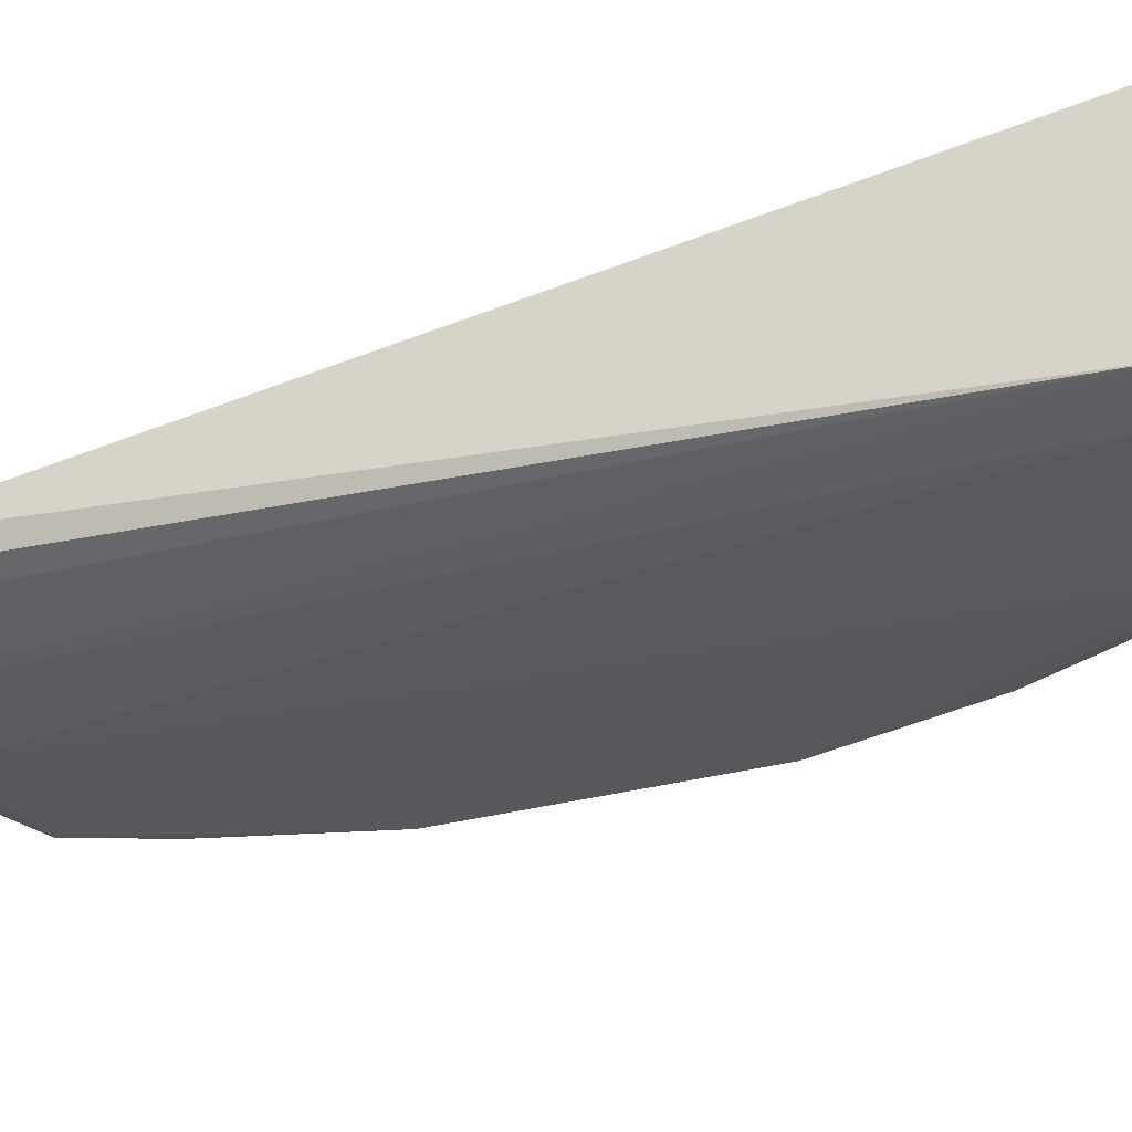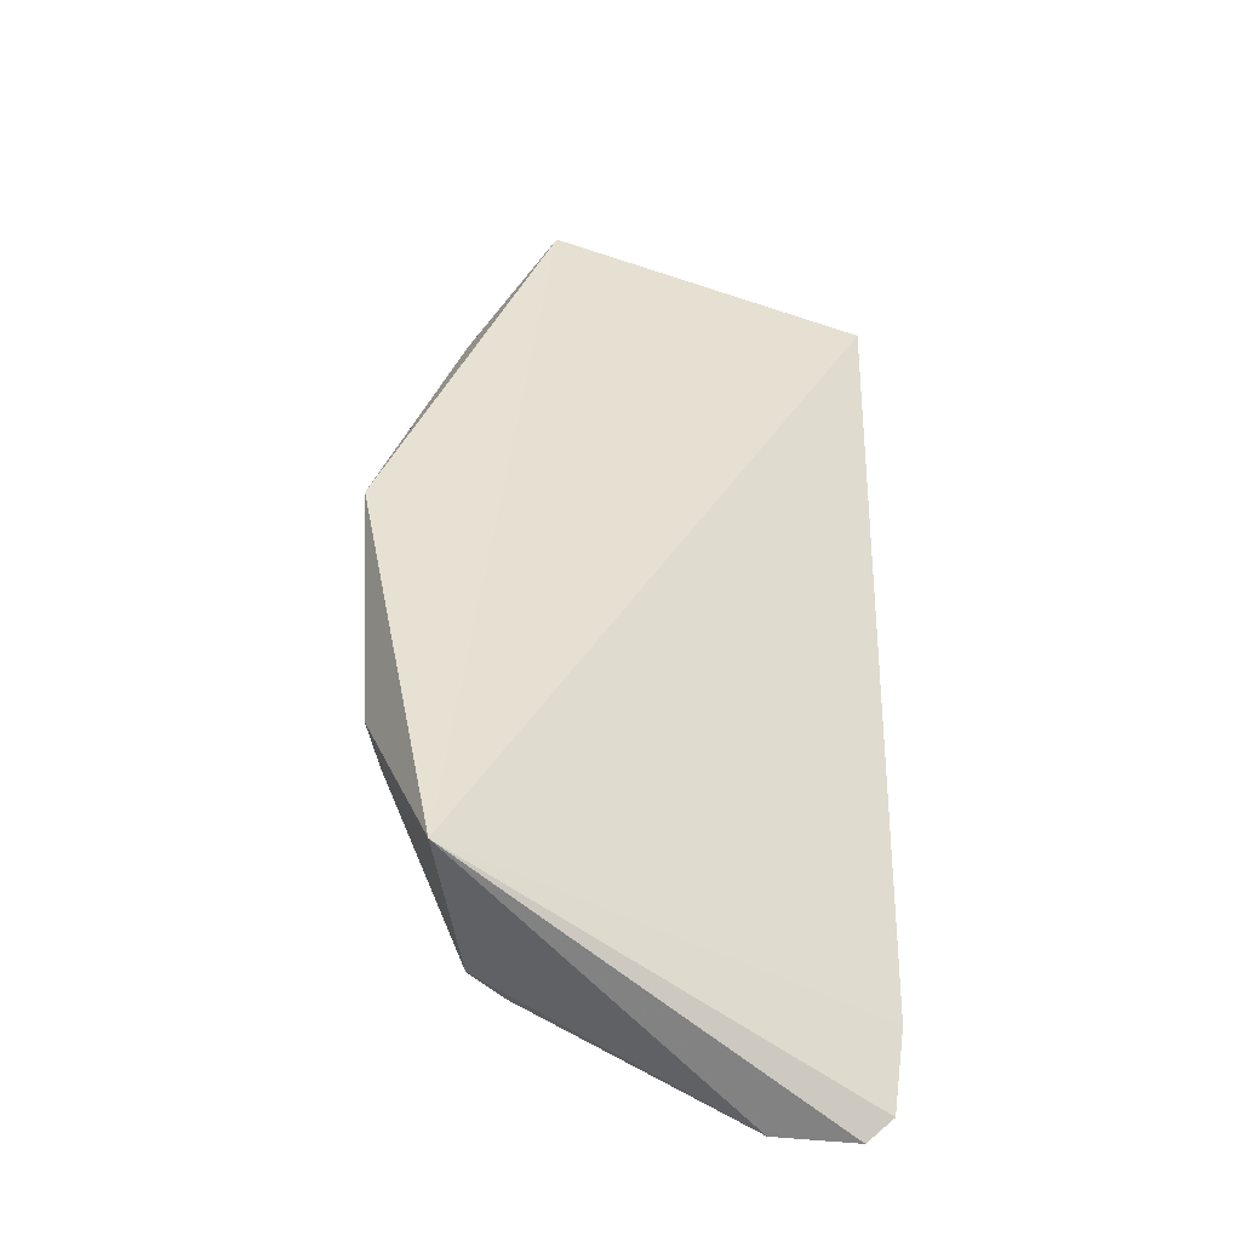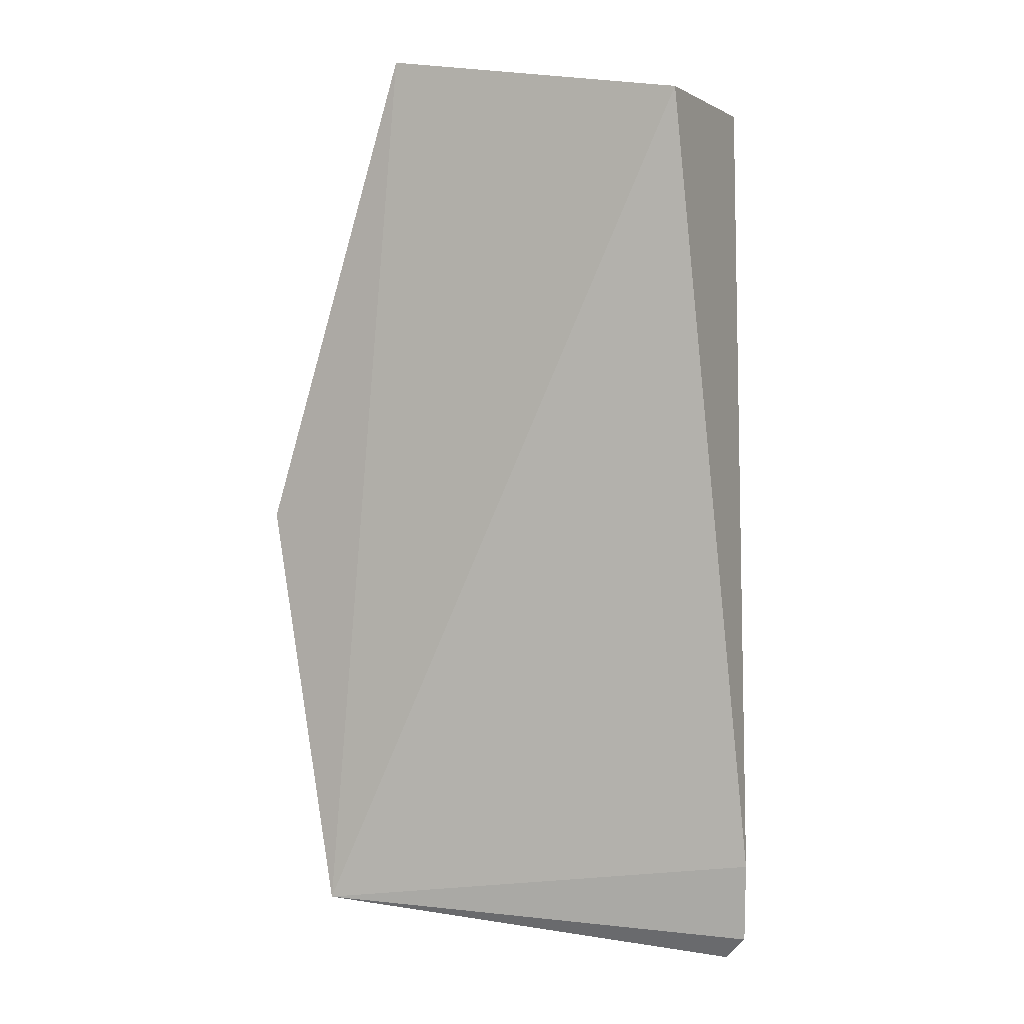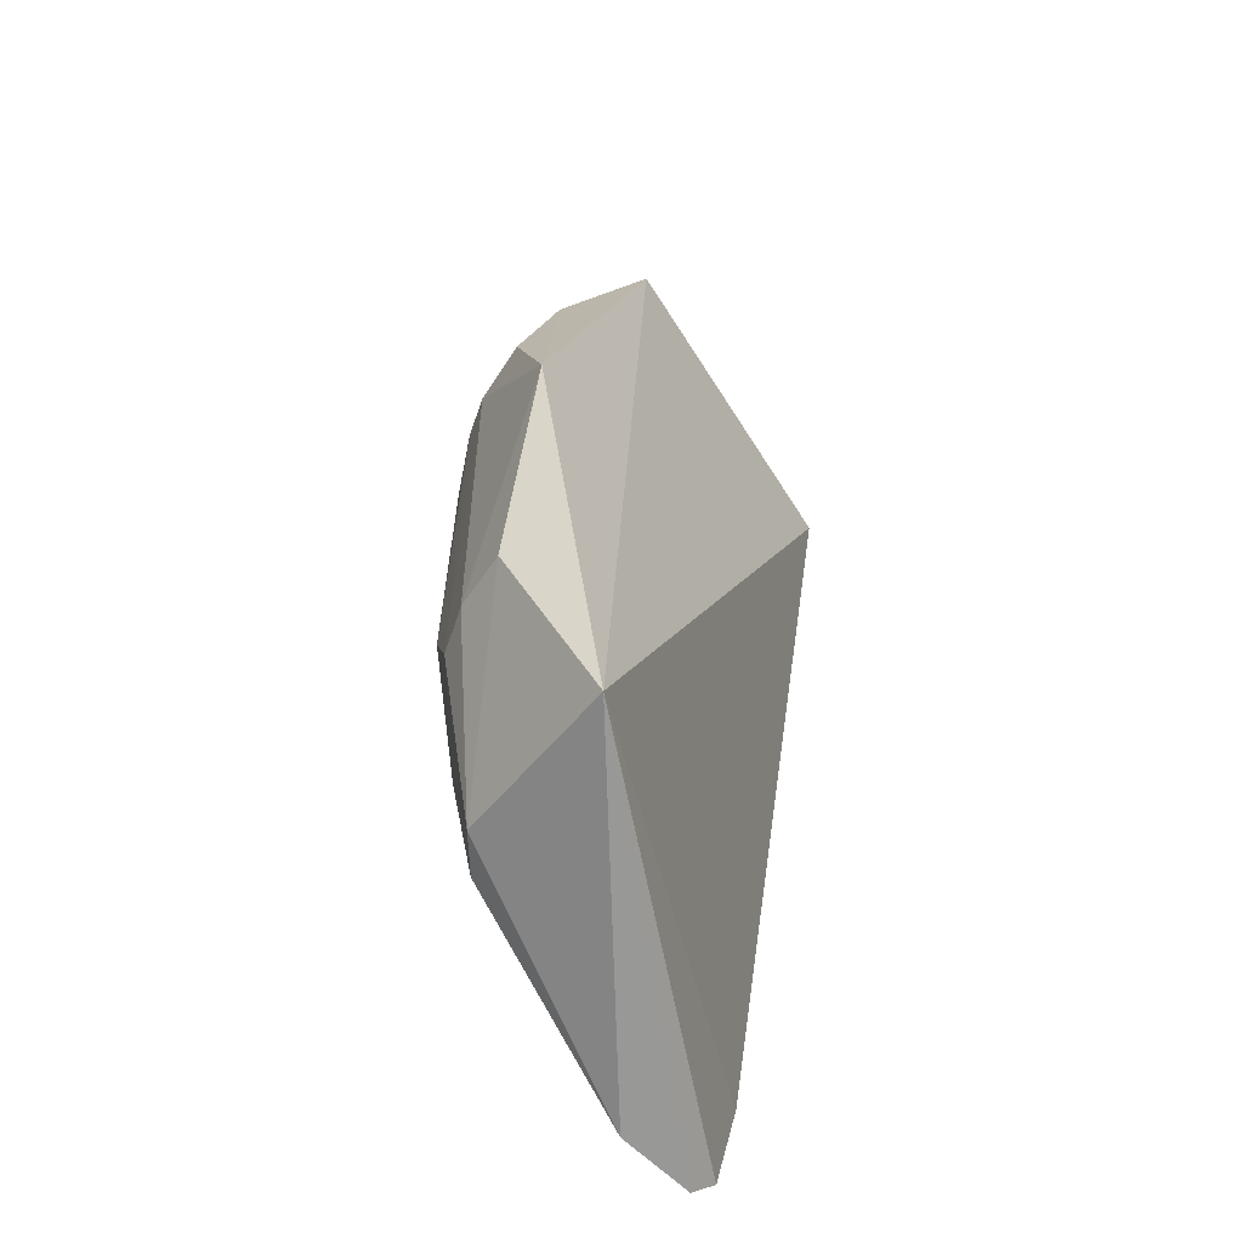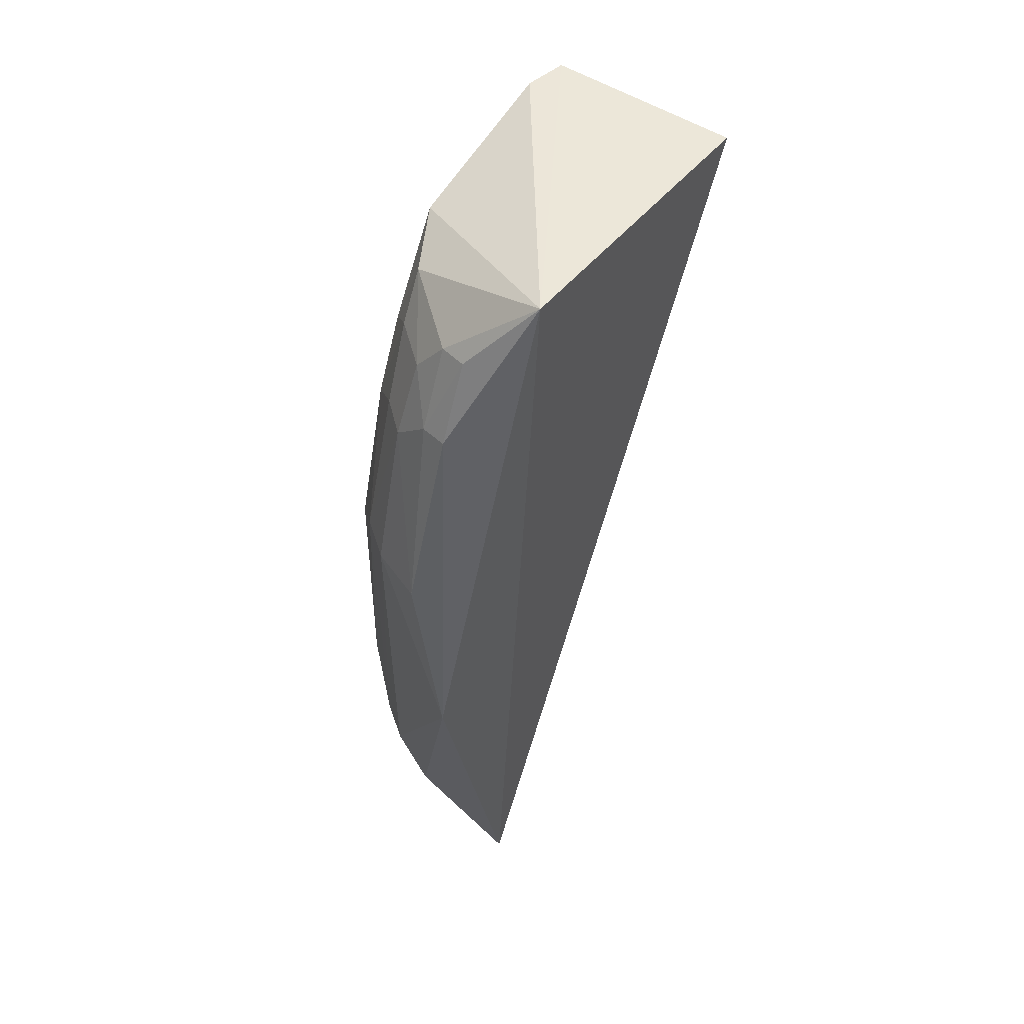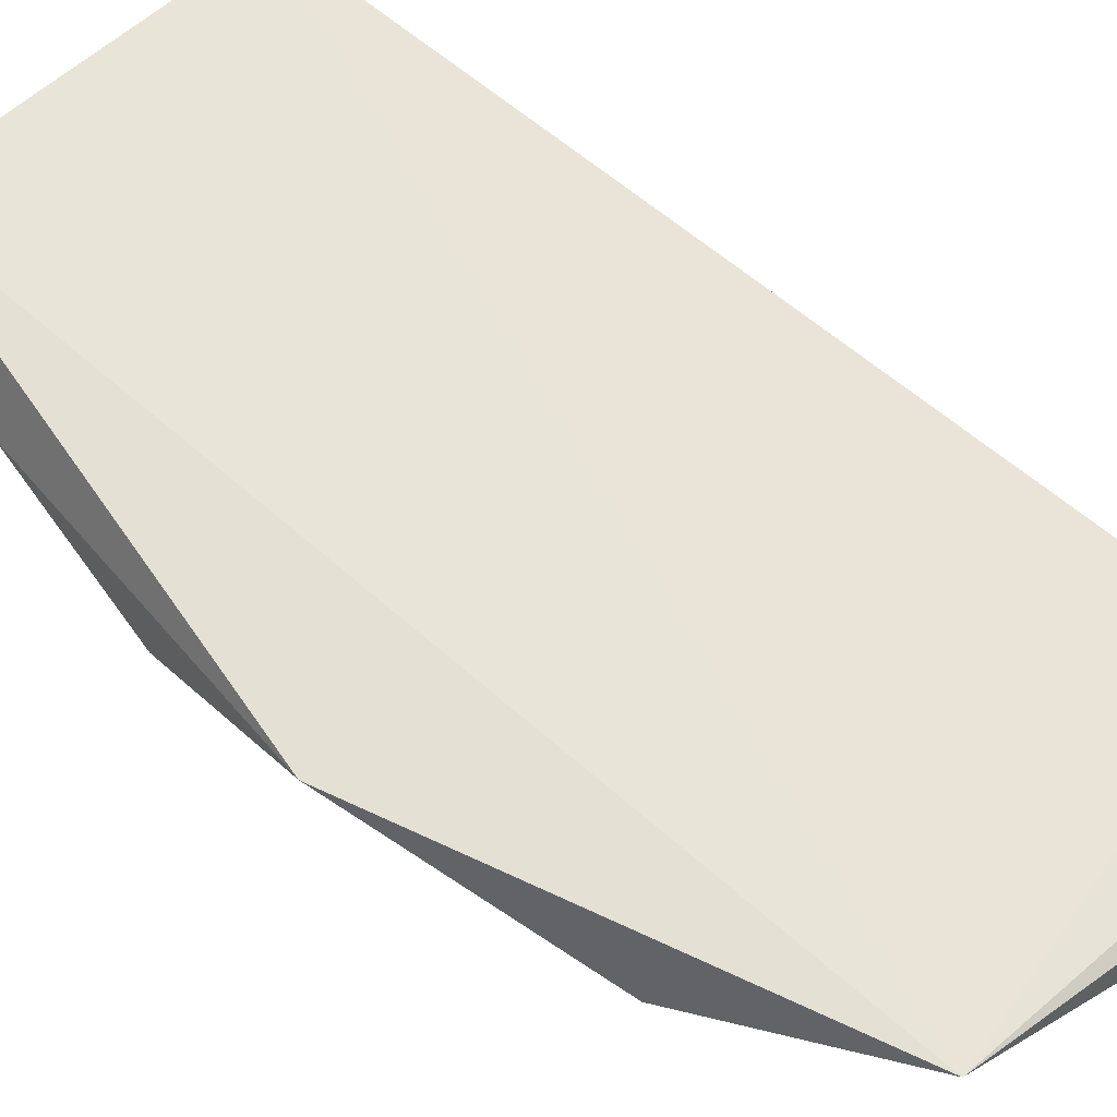
<metadata>
{"format":"obj","ext":"obj","renderer":"f3d","projection":"perspective","resolution":1024,"background":"white","views":[{"elev":-30.8,"azim":110.3,"up":"+Z"},{"elev":-50.7,"azim":-16.3,"up":"+Y"},{"elev":0.4,"azim":25.2,"up":"+Y"},{"elev":-58.8,"azim":-58.0,"up":"+Y"},{"elev":54.7,"azim":-57.2,"up":"+Y"},{"elev":58.4,"azim":-52.0,"up":"+Z"}]}
</metadata>
<code>
v -0.02913 0.02991 0.01405
v -0.02792 -0.02778 0.003371
v -0.02923 0.03004 0.00192
v -0.04368 0.02932 0.001506
v -0.05518 -0.02524 0.01368
v -0.03971 -0.02409 0.001147
v -0.05007 0.03352 0.01347
v -0.02742 -0.02245 0.004515
v -0.03434 -0.02907 0.001576
v -0.03215 0.03045 0.001357
v -0.05326 -0.00829 0.001699
v -0.02945 -0.02931 0.002701
v -0.05083 -0.02333 0.003034
v -0.05683 0.01129 0.005854
v -0.04834 -0.0233 0.001582
v -0.05836 -0.01322 0.009318
v -0.05211 0.02591 0.00615
v -0.05317 0.009093 0.001849
v -0.05066 -0.01823 0.001718
v -0.05489 -0.01315 0.003683
v -0.06036 0.001869 0.01271
v -0.04785 0.02882 0.00347
v -0.05512 0.01145 0.003785
v -0.05672 -0.01291 0.005919
v -0.05479 0.02368 0.009758
v -0.05188 0.02833 0.007942
v -0.05041 0.01896 0.00188
v -0.05396 0.02107 0.005761
v -0.05842 0.0117 0.009369
v -0.05241 0.0286 0.009687
v -0.05433 0.02342 0.008043
v -0.04812 0.02385 0.001895
v -0.05229 0.02124 0.00397
v -0.04986 0.02597 0.003669
f 7 1 3
f 7 5 1
f 8 2 3
f 8 3 1
f 8 5 2
f 8 1 5
f 10 6 4
f 10 9 6
f 10 3 9
f 10 7 3
f 10 4 7
f 11 4 6
f 12 9 3
f 12 3 2
f 12 2 5
f 12 5 9
f 13 9 5
f 15 6 9
f 15 9 13
f 15 11 6
f 16 13 5
f 18 4 11
f 19 15 13
f 19 11 15
f 20 19 13
f 20 11 19
f 21 16 5
f 21 5 7
f 22 7 4
f 23 18 11
f 23 20 14
f 23 11 20
f 24 20 13
f 24 13 16
f 24 14 20
f 24 21 14
f 24 16 21
f 25 21 7
f 26 22 17
f 26 7 22
f 27 4 18
f 27 18 23
f 28 23 14
f 29 14 21
f 29 21 25
f 29 28 14
f 30 25 7
f 30 7 26
f 31 26 17
f 31 30 26
f 31 25 30
f 31 17 28
f 31 29 25
f 31 28 29
f 32 22 4
f 32 4 27
f 33 27 23
f 33 23 28
f 33 28 17
f 34 32 27
f 34 27 33
f 34 22 32
f 34 33 17
f 34 17 22

</code>
